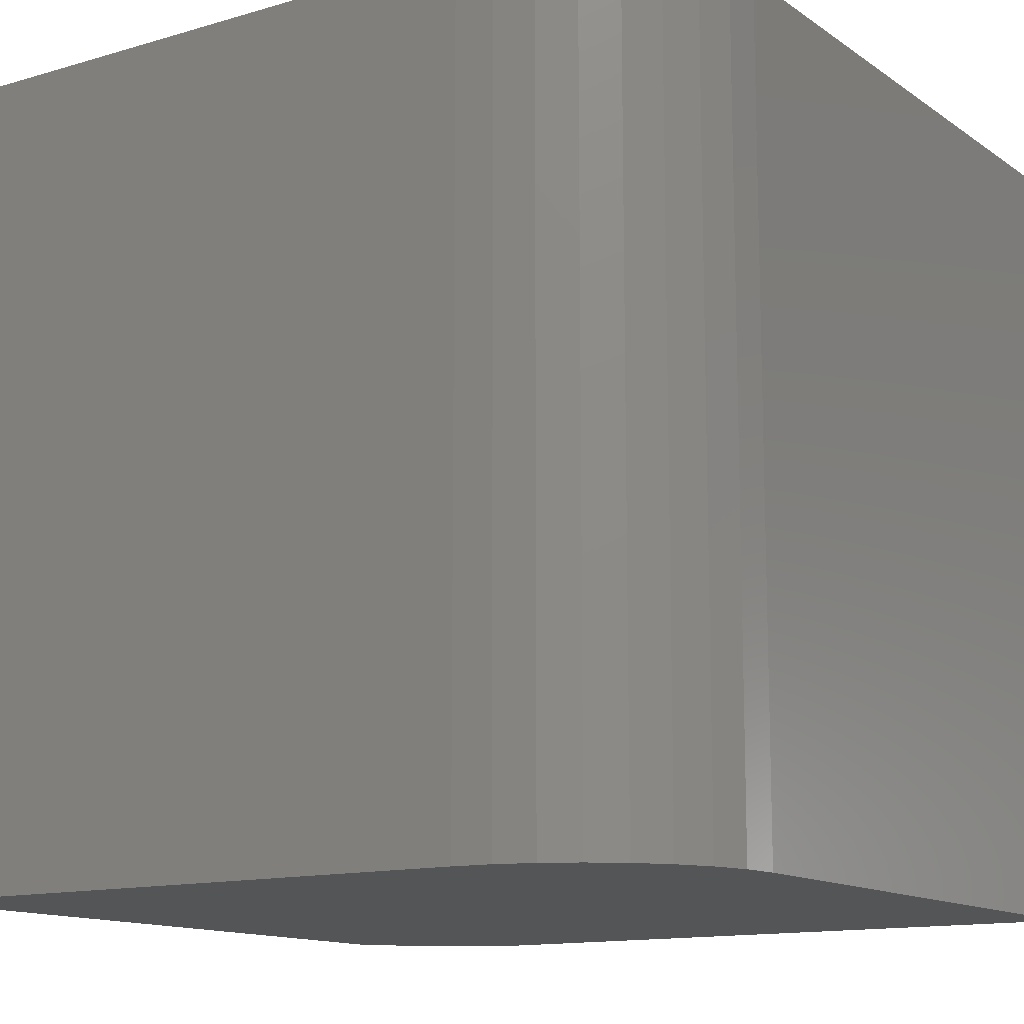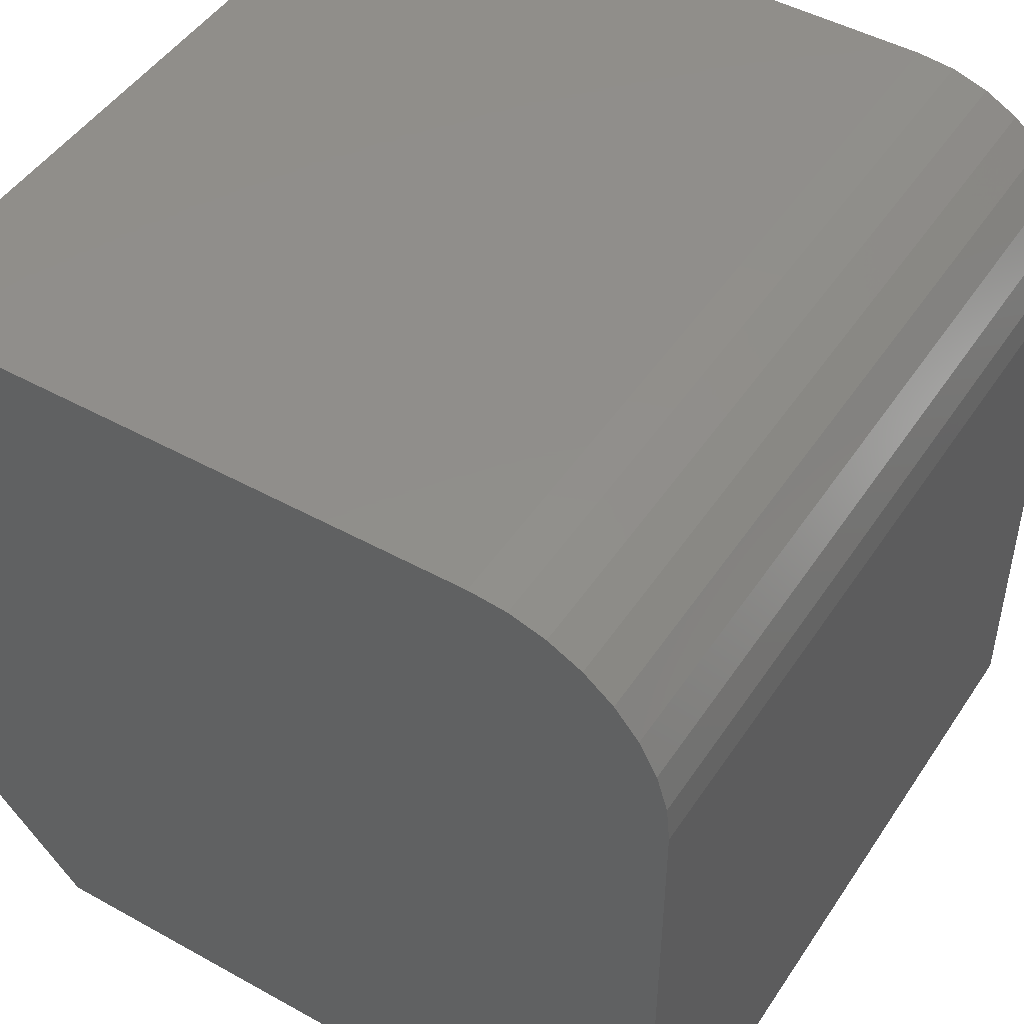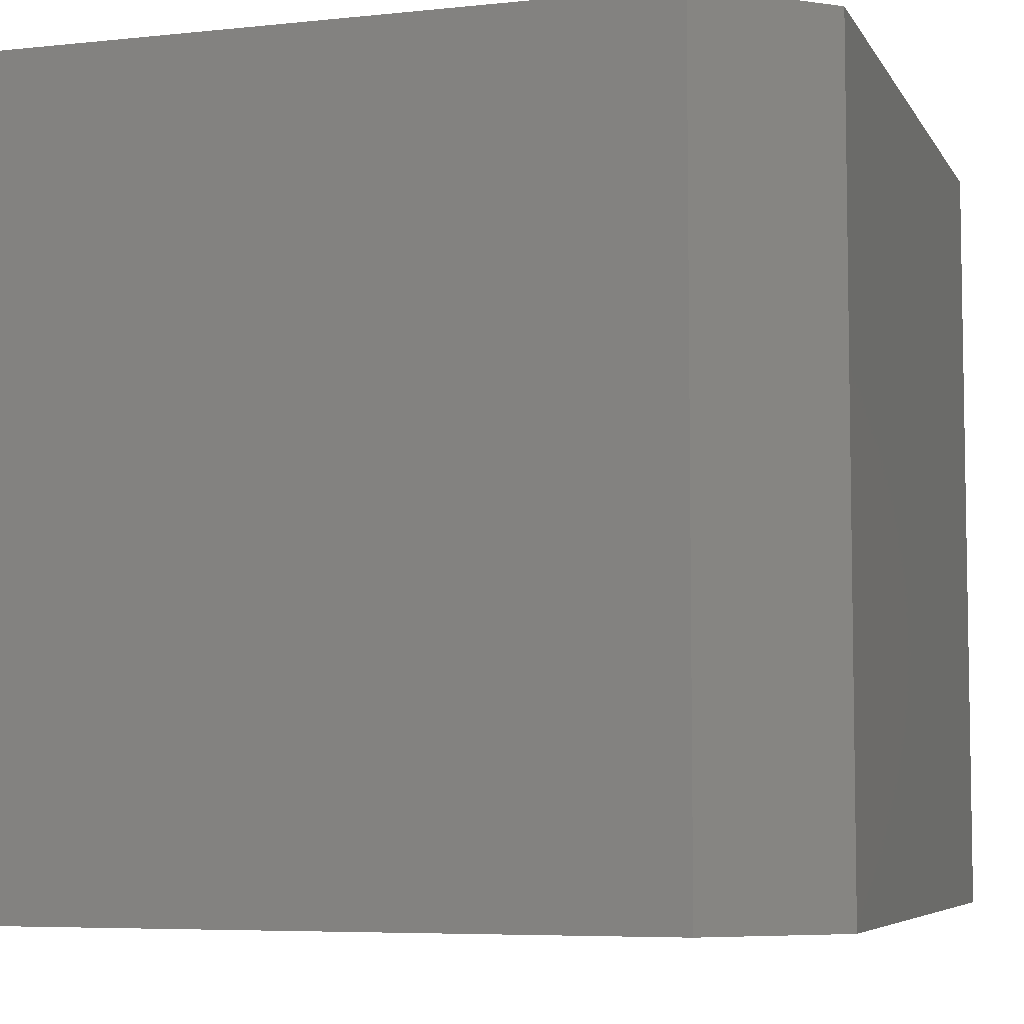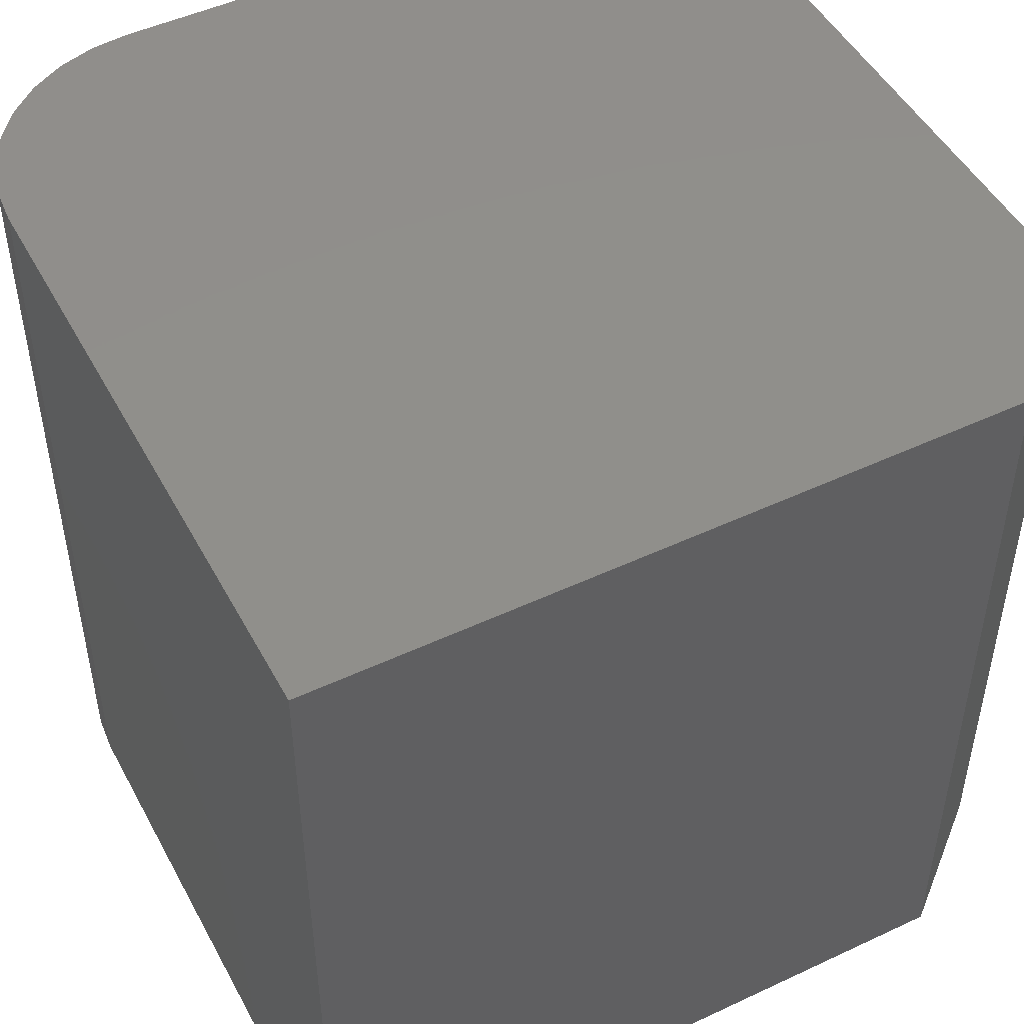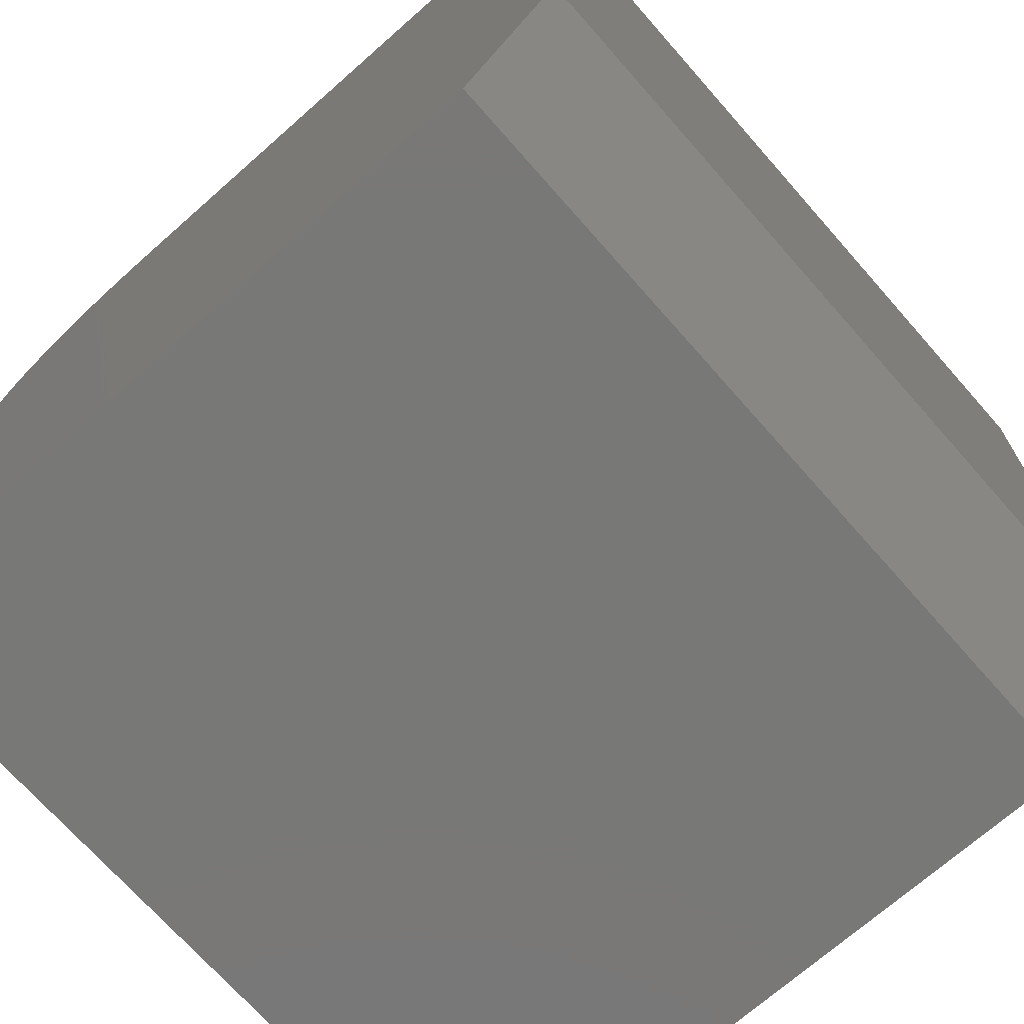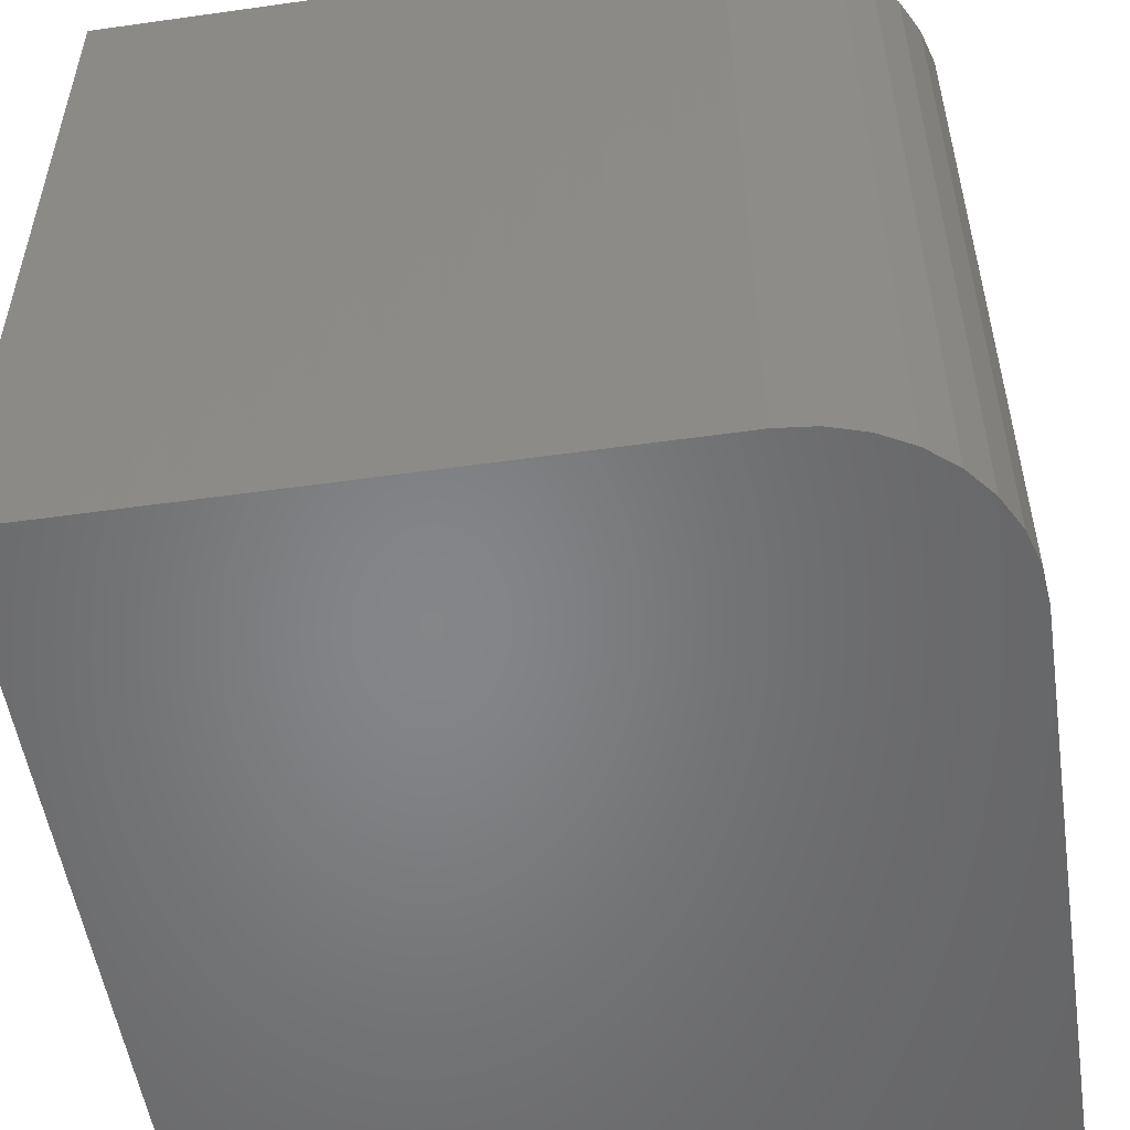
<metadata>
{"format":"stl","ext":"stl","renderer":"f3d","projection":"perspective","resolution":1024,"background":"white","views":[{"elev":-13.2,"azim":-56.2,"up":"+Y"},{"elev":47.5,"azim":-148.0,"up":"+Z"},{"elev":-6.1,"azim":107.7,"up":"+Y"},{"elev":48.9,"azim":62.5,"up":"+Y"},{"elev":-71.0,"azim":41.4,"up":"+Z"},{"elev":-52.8,"azim":-81.4,"up":"+Y"}]}
</metadata>
<code>
# stl→obj: 26 verts, 48 faces
v -0.75 0.75 0
v 0 0.75 0.1094
v -0.09375 0.75 0
v 0 0.75 0.75
v -0.75 0.75 0.5703
v -0.7465 0.75 0.6054
v -0.7363 0.75 0.6391
v -0.7197 0.75 0.6701
v -0.6974 0.75 0.6974
v -0.6701 0.75 0.7197
v -0.6391 0.75 0.7363
v -0.6054 0.75 0.7465
v -0.5703 0.75 0.75
v 0 0 0.1094
v -0.75 0 0
v -0.09375 0 0
v 0 0 0.75
v -0.5703 0 0.75
v -0.6054 0 0.7465
v -0.6391 0 0.7363
v -0.6701 0 0.7197
v -0.6974 0 0.6974
v -0.7197 0 0.6701
v -0.7363 0 0.6391
v -0.7465 0 0.6054
v -0.75 0 0.5703
f 1 2 3
f 4 2 1
f 4 1 5
f 4 5 6
f 4 6 7
f 4 7 8
f 4 8 9
f 4 9 10
f 4 10 11
f 4 11 12
f 4 12 13
f 14 15 16
f 17 18 19
f 17 19 20
f 17 20 21
f 17 21 22
f 17 22 23
f 17 23 24
f 17 24 25
f 17 25 26
f 17 26 15
f 17 15 14
f 18 17 13
f 13 17 4
f 1 15 5
f 5 15 26
f 5 26 6
f 6 26 25
f 6 25 7
f 7 25 24
f 7 24 8
f 8 24 23
f 8 23 9
f 9 23 22
f 9 22 10
f 10 22 21
f 10 21 11
f 11 21 20
f 11 20 12
f 12 20 19
f 12 19 13
f 13 19 18
f 15 1 16
f 16 1 3
f 14 2 17
f 17 2 4
f 14 16 2
f 2 16 3

</code>
